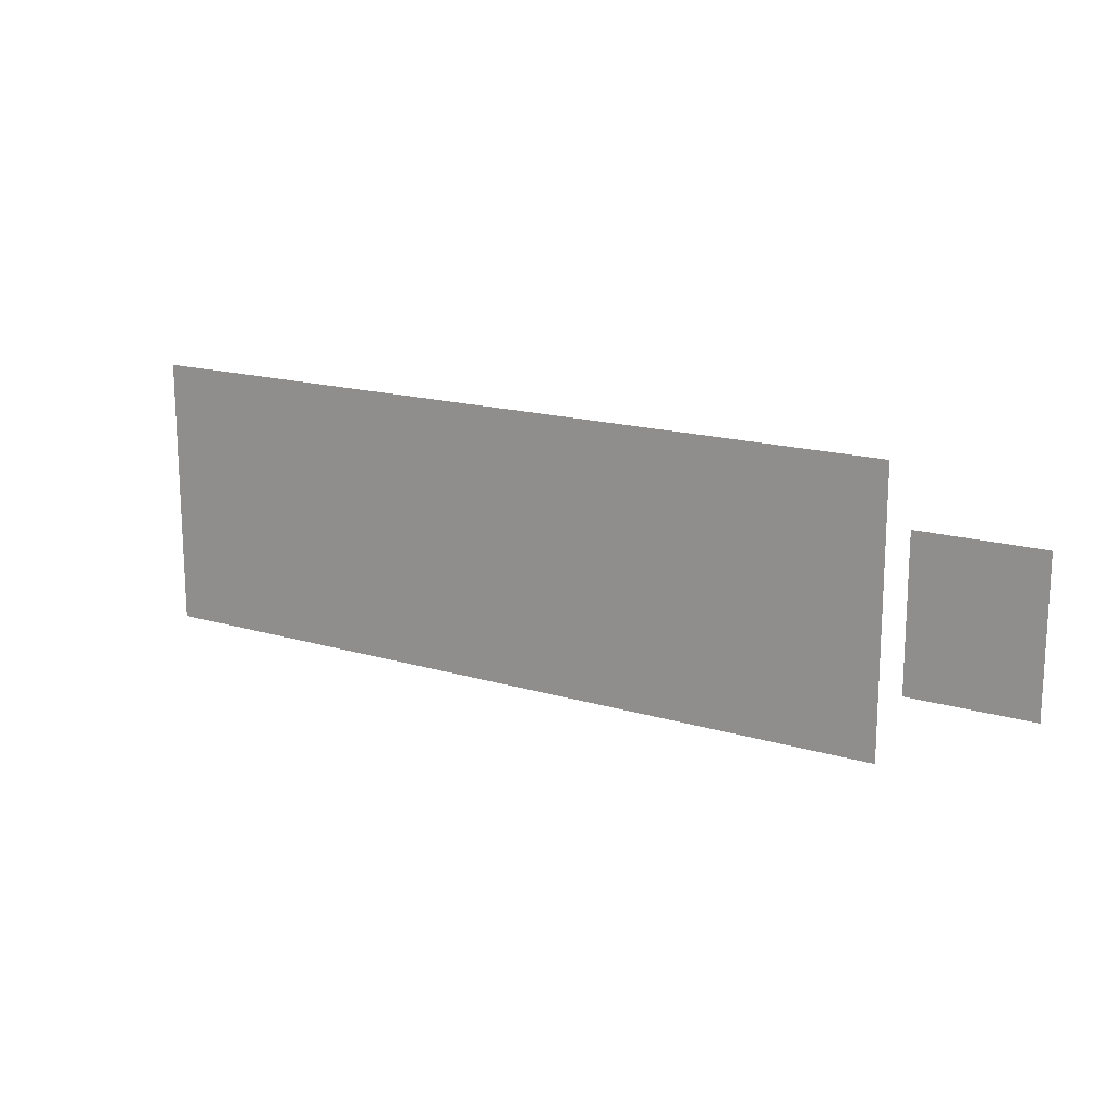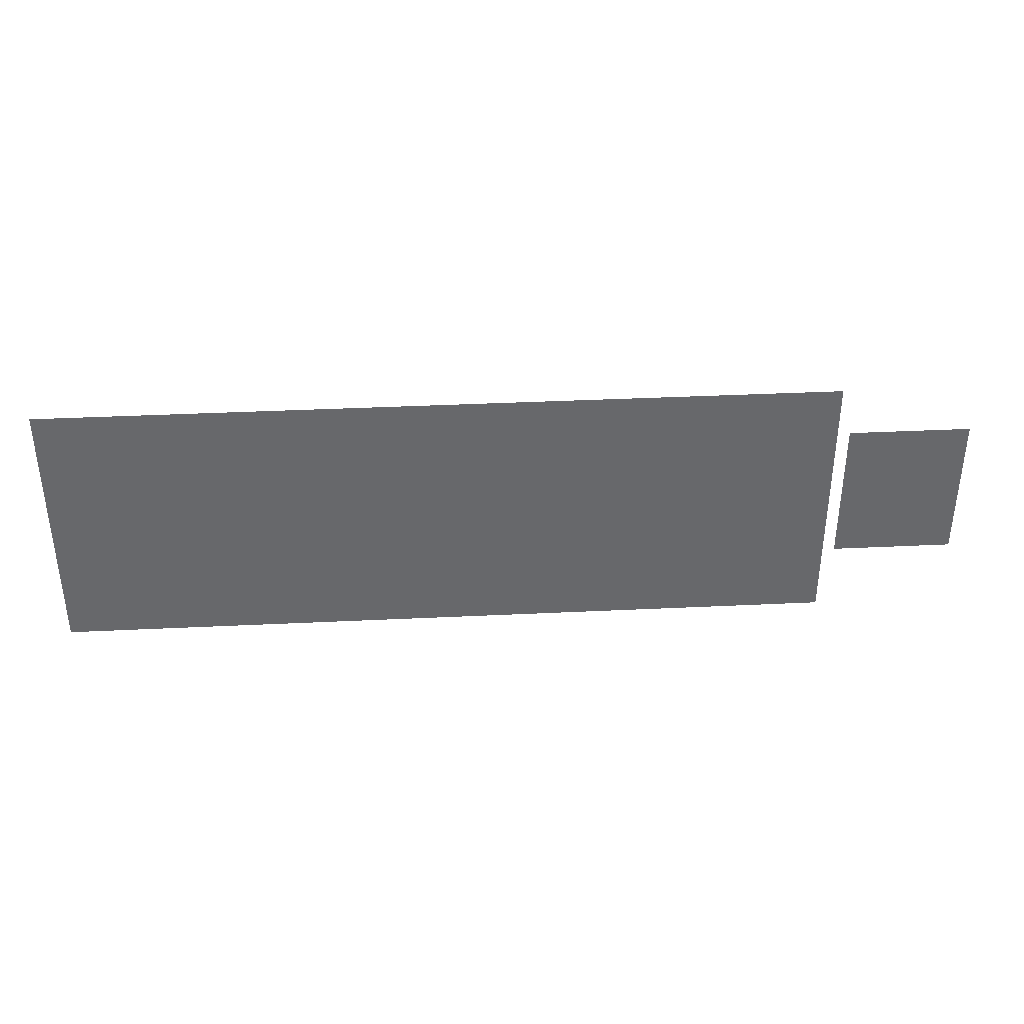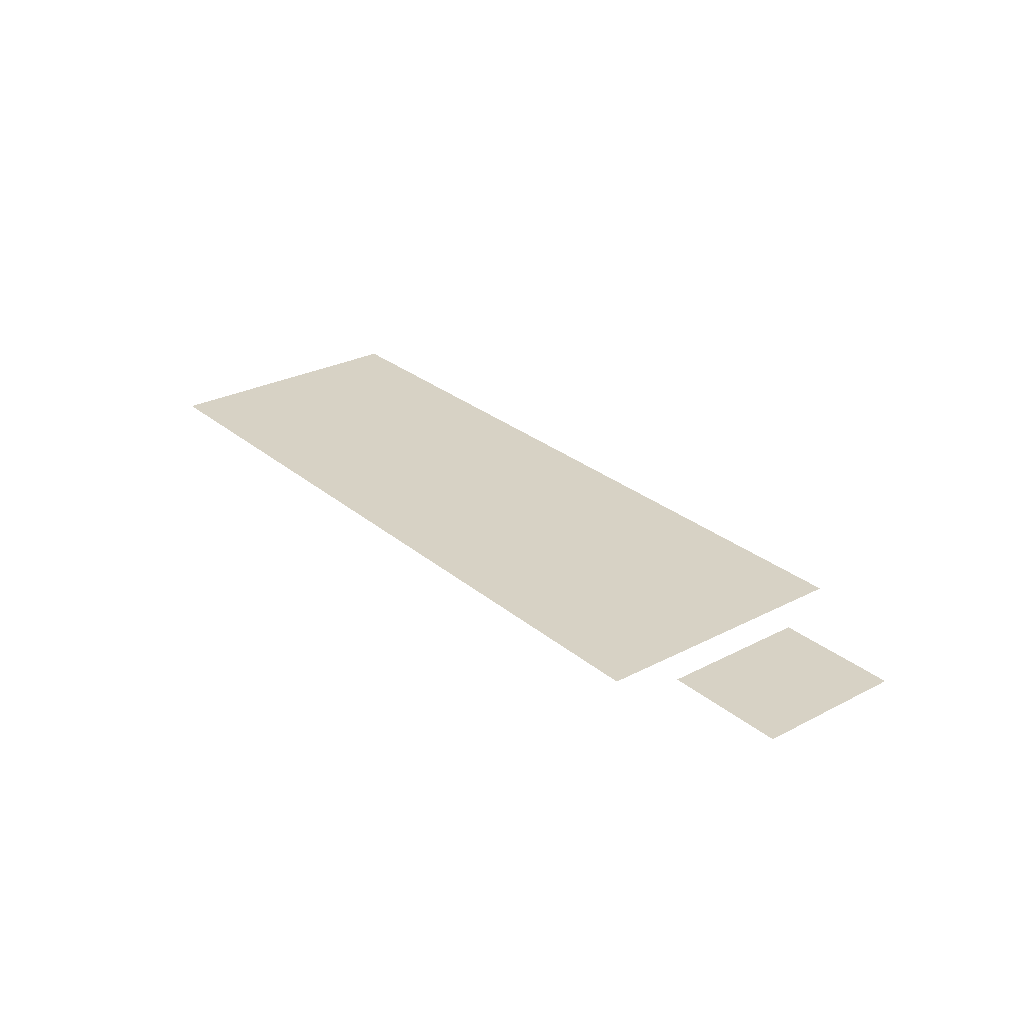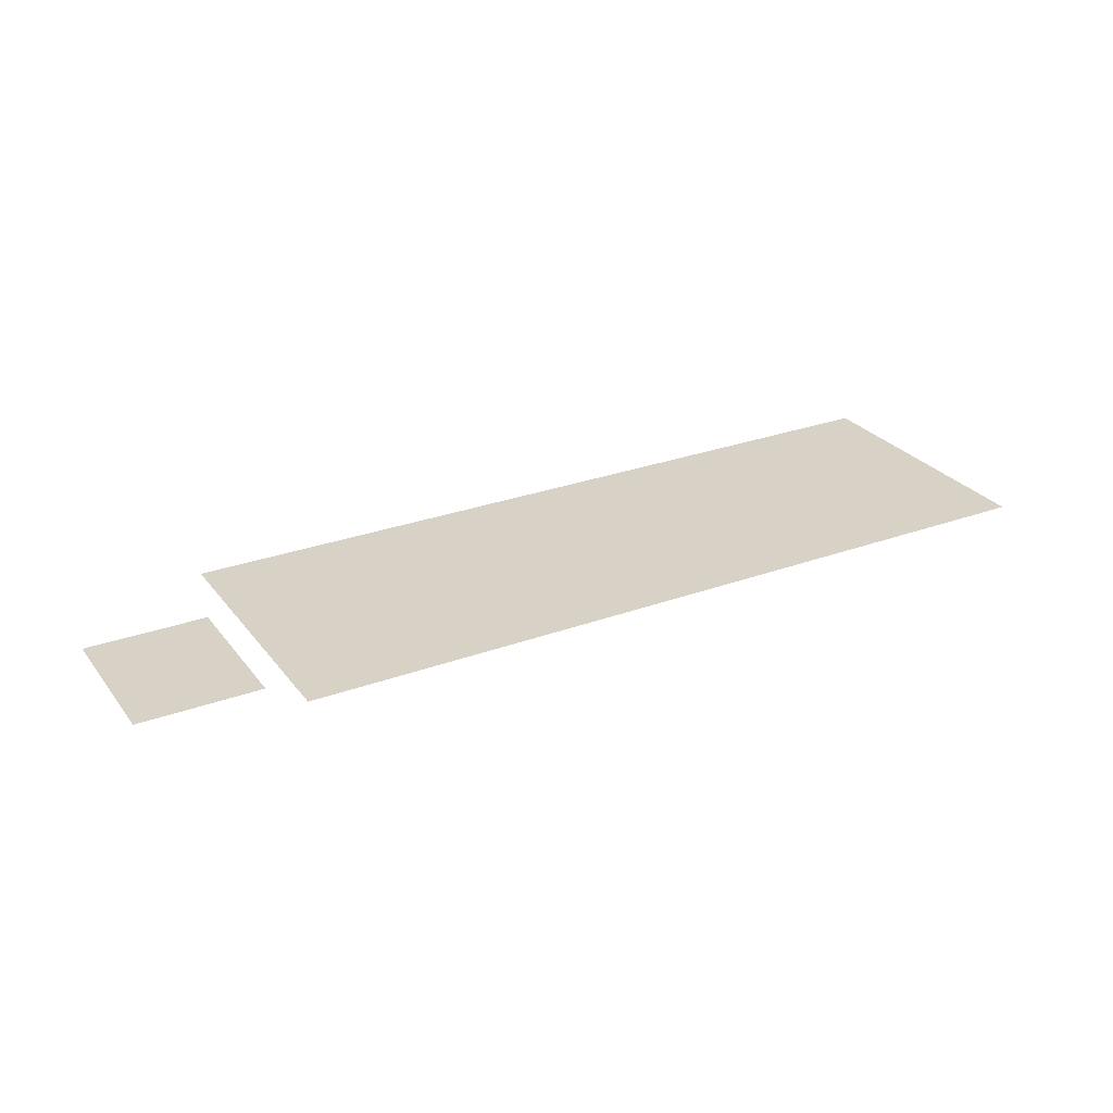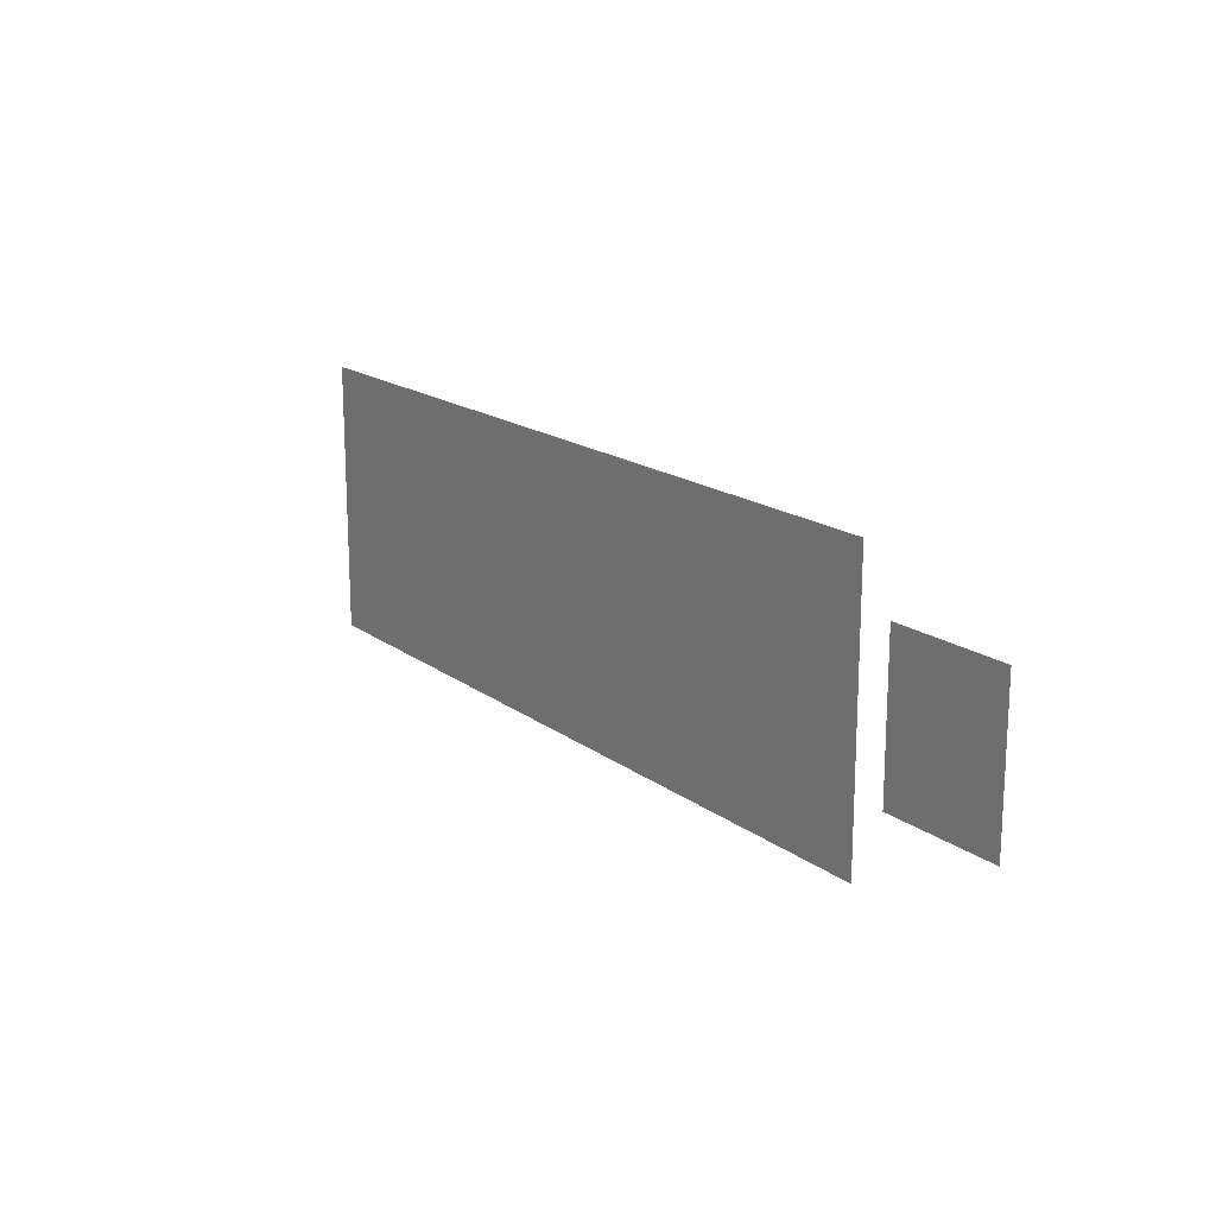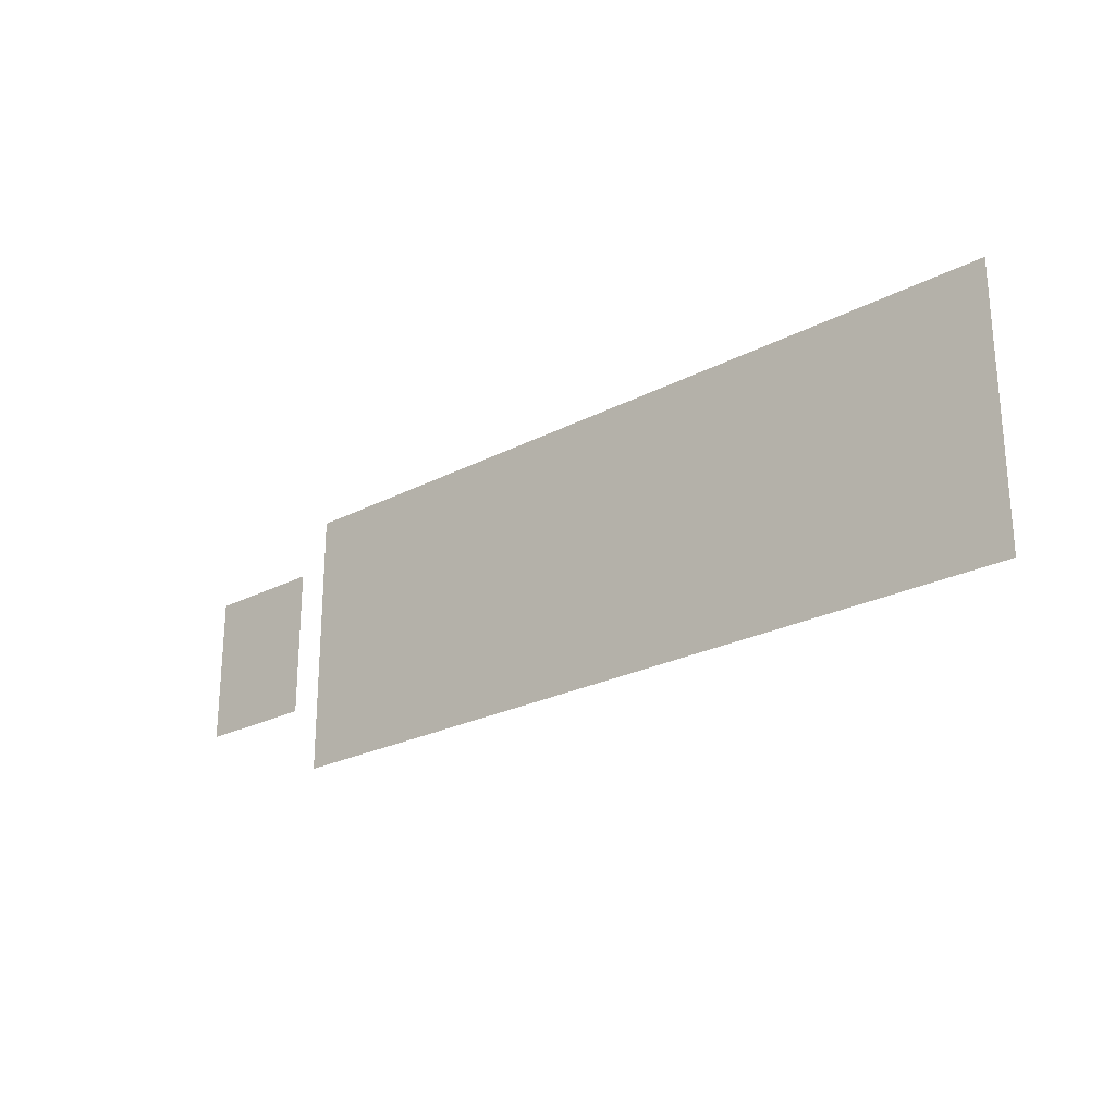
<metadata>
{"format":"obj","ext":"obj","renderer":"f3d","projection":"perspective","resolution":1024,"background":"white","views":[{"elev":16.5,"azim":31.6,"up":"+Y"},{"elev":37.8,"azim":-3.5,"up":"+Y"},{"elev":27.6,"azim":51.5,"up":"+Z"},{"elev":27.5,"azim":150.6,"up":"+Z"},{"elev":17.2,"azim":55.1,"up":"+Y"},{"elev":-24.3,"azim":-139.2,"up":"+Y"}]}
</metadata>
<code>
o Plane.001
v -0.3285 -0.1852 0.02304
v 0.7277 -0.1852 0.02304
v -0.3285 -0.04978 0.02304
v 0.7277 -0.04978 0.02304
v 0.9437 -0.1719 -0.03292
v 1.225 -0.1719 -0.03292
v 0.9437 0.1719 -0.03292
v 1.225 0.1719 -0.03292
v -0.9062 -0.3125 0
v 0.9062 -0.3125 0
v -0.9062 0.3125 0
v 0.9062 0.3125 0
f 2 1 3
f 2 3 4
f 6 7 5
f 10 11 9
f 6 8 7
f 10 12 11

</code>
